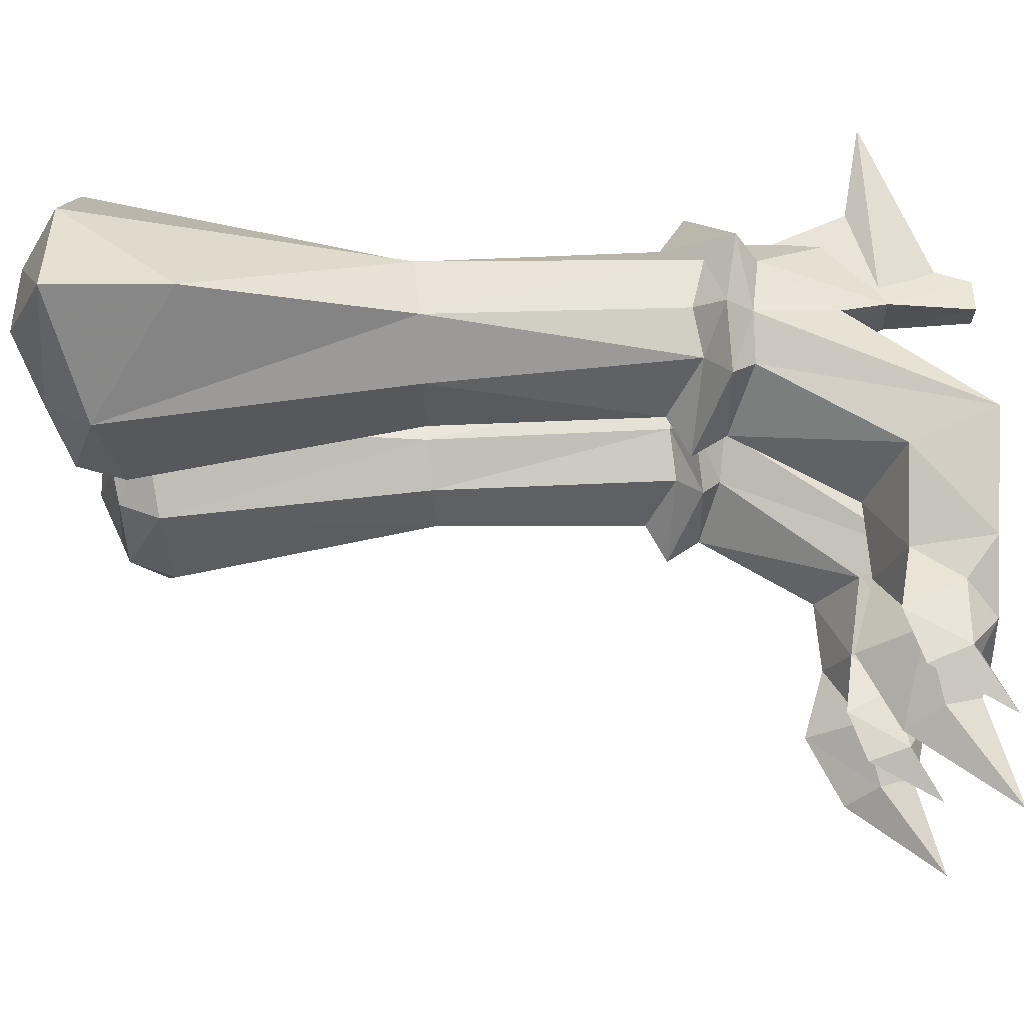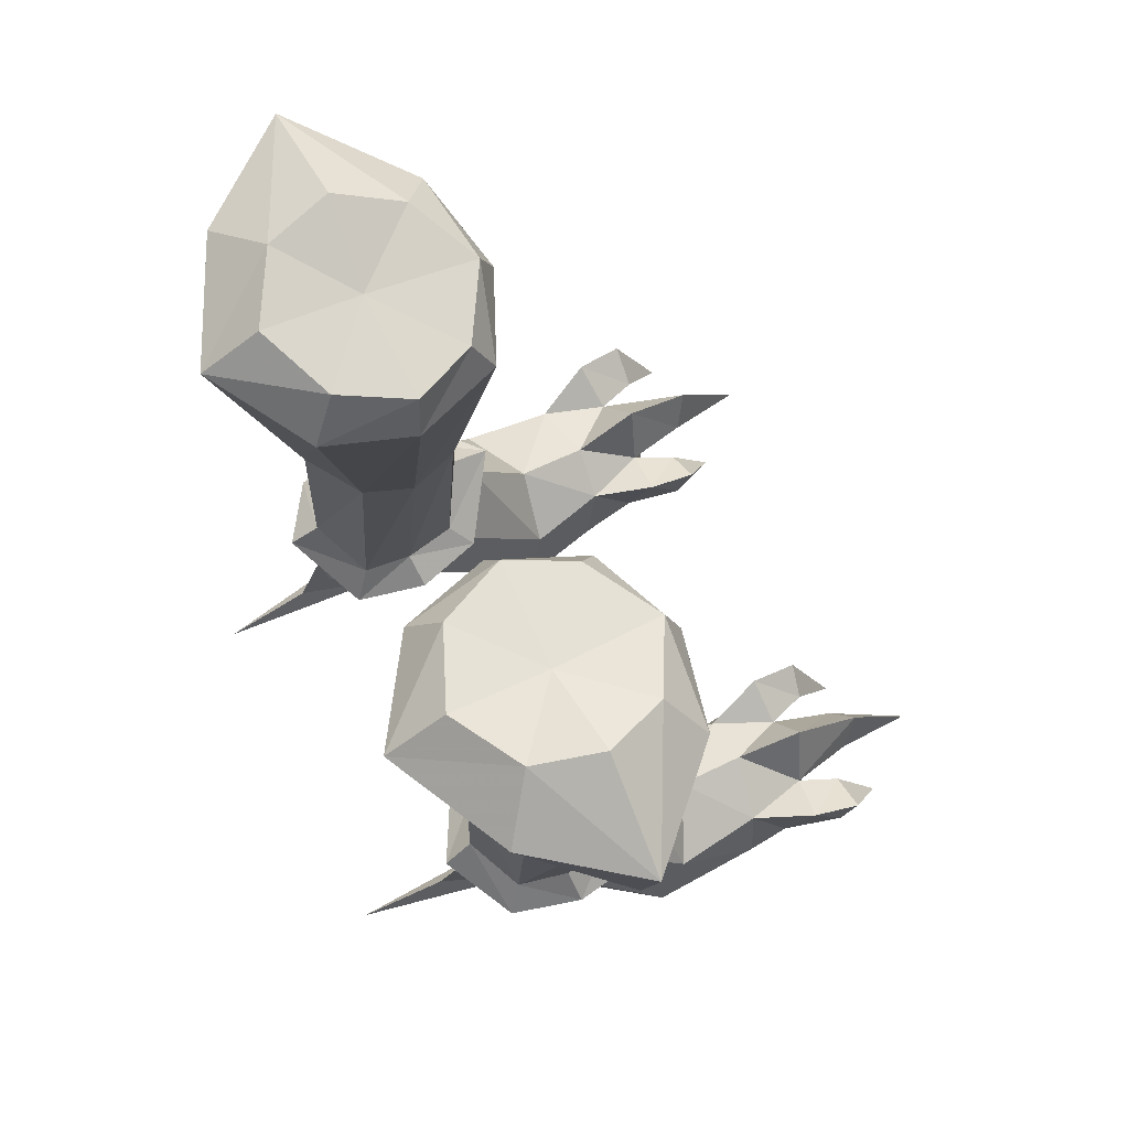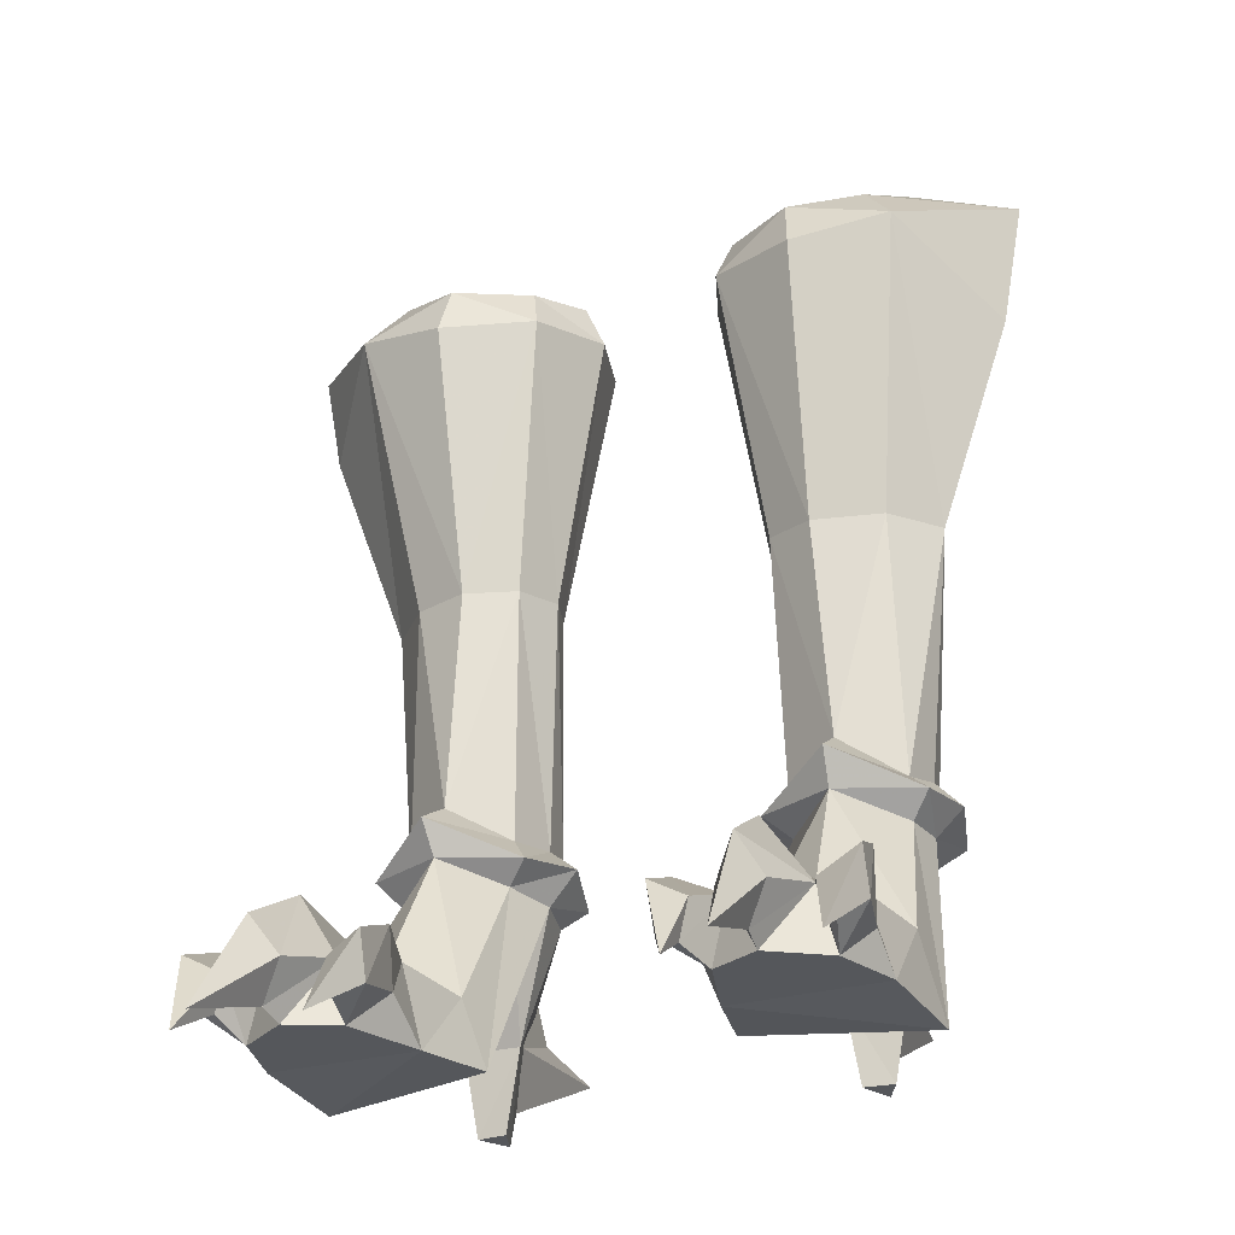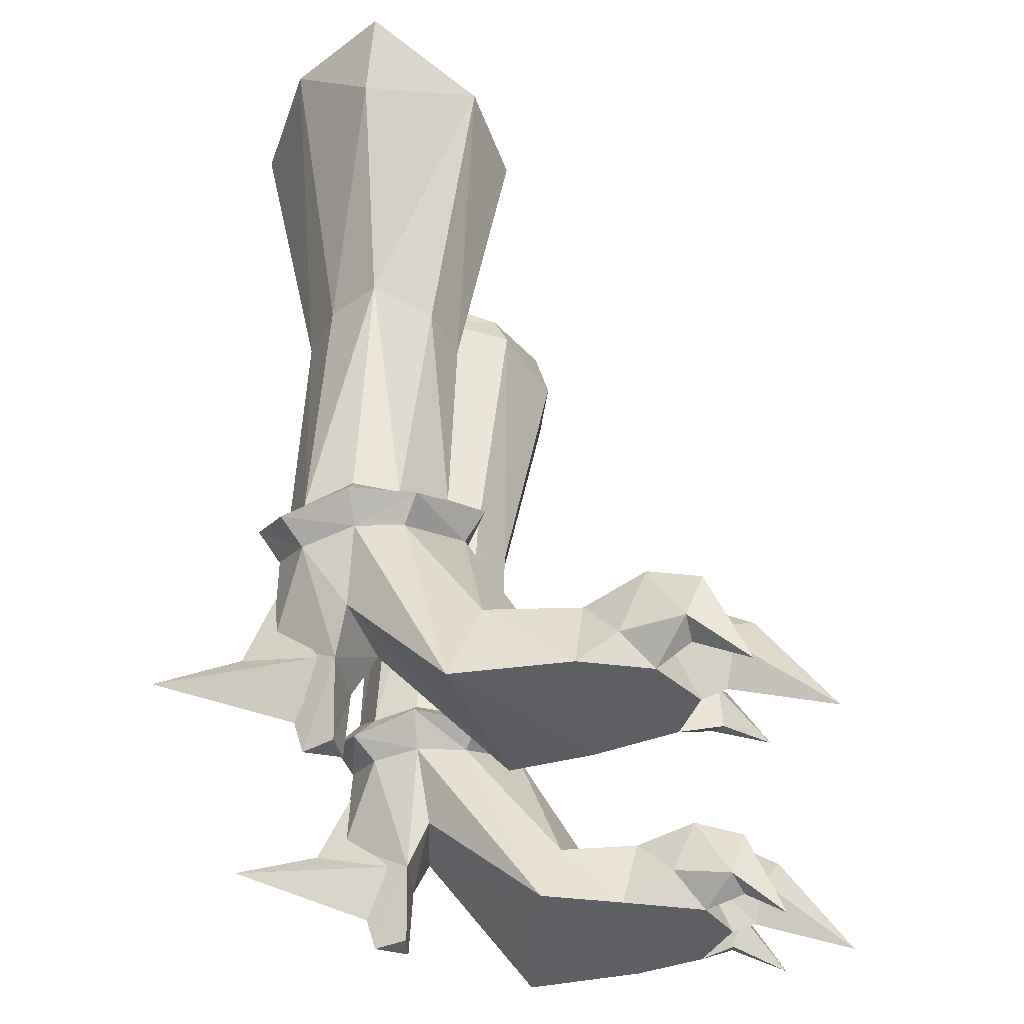
<metadata>
{"format":"obj","ext":"obj","renderer":"f3d","projection":"perspective","resolution":1024,"background":"white","views":[{"elev":-15.3,"azim":90.0,"up":"+Y"},{"elev":73.9,"azim":-116.1,"up":"+Z"},{"elev":-27.0,"azim":24.3,"up":"+Z"},{"elev":-40.1,"azim":-82.0,"up":"+Z"}]}
</metadata>
<code>
g objwarrior_shoe_female_45680
v 5.481 -0.5841 6.563
v 5.697 -2.455 3.148
v 7.865 -1.475 2.206
v 7.164 0.8352 5.934
v 7.534 -4.096 2.252
v 5.691 -4.493 2.938
v 8.111 -3.92 0.09834
v 8.236 -0.6087 -0.05825
v 8.236 -0.6087 -0.05825
v 8.111 -3.92 0.09834
v 3.859 -3.895 0.09784
v 3.296 -1.537 0.1884
v 6.188 2.8 2.34
v 5.742 2.813 -0.04028
v 5.272 3.748 -0.04024
v 5.192 4.833 3.645
v 3.967 0.8582 6.011
v 3.765 -2.097 1.997
v 7.499 -5.924 0.09834
v 4.614 -6.263 0.09784
v 4.243 -4.341 2.249
v 3.859 -3.895 0.09784
v 3.296 -1.537 0.1884
v 8.017 -1.076 22.75
v 7.025 -0.2726 24.1
v 5.089 -1.298 23.58
v 5.272 -1.719 22.2
v 10.83 1.65 23.74
v 8.666 4.495 23.77
v 7.204 3.383 24.84
v 7.74 1.498 24.95
v 5.475 5.426 7.589
v 7.477 4.27 6.392
v 6.797 3.774 5.784
v 5.464 4.74 6.418
v 1.772 1.937 22.84
v 2.732 -0.5829 22.43
v 3.054 -0.09386 23.66
v 2.25 1.685 23.99
v 3.273 4.294 6.388
v 3.833 3.717 5.771
v 4.495 2.69 2.271
v 3.833 3.717 5.771
v 5.464 4.74 6.418
v 7.007 0.3487 14.45
v 5.068 -0.1866 14.42
v 5.484 -0.06708 8.16
v 7.056 1.034 7.251
v 8.111 1.848 14.51
v 7.292 2.317 7.533
v 6.988 3.687 14.71
v 5.215 4.347 14.91
v 5.3 6.181 23.71
v 3.181 1.941 14.69
v 3.649 3.306 14.84
v 3.784 3.747 7.269
v 3.542 2.384 7.497
v 2.527 4.392 23.16
v 3.684 0.5296 14.55
v 3.87 0.8861 7.302
v 4.495 2.69 2.271
v 4.886 2.725 -0.04029
v 5.742 2.813 -0.04028
v 6.188 2.8 2.34
v 3.15 3.587 24.4
v 2.692 2.3 6.822
v 3.506 2.308 5.875
v 3.967 0.8582 6.011
v 3.314 0.3554 6.554
v 5.27 4.498 24.77
v 6.914 3.768 7.188
v 5.365 4.569 8.249
v 7.056 1.034 7.251
v 5.484 -0.06708 8.16
v 5.575 -1.171 7.514
v 7.752 0.4115 6.574
v 8.071 2.247 6.718
v 7.292 2.317 7.533
v 3.542 2.384 7.497
v 3.784 3.747 7.269
v 3.273 4.294 6.388
v 2.692 2.3 6.822
v 3.87 0.8861 7.302
v 3.314 0.3554 6.554
v 8.071 2.247 6.718
v 7.292 2.218 5.972
v 7.477 4.27 6.392
v 5.475 5.426 7.589
v 5.365 4.569 8.249
v 6.914 3.768 7.188
v 7.752 0.4115 6.574
v 5.575 -1.171 7.514
v 5.481 -0.5841 6.563
v 7.164 0.8352 5.934
v 6.051 -7.65 0.3301
v 5.986 -6.96 0.09809
v 7.037 -6.027 1.845
v 6.612 -7.931 1.361
v 6.051 -7.65 0.3301
v 5.436 -8.004 1.366
v 4.976 -6.163 1.853
v 5.986 -6.96 0.09809
v 7.037 -6.027 1.845
v 5.907 -6.477 3.492
v 6.08 -8.494 2.364
v 6.612 -7.931 1.361
v 5.907 -6.477 3.492
v 4.976 -6.163 1.853
v 5.436 -8.004 1.366
v 6.08 -8.494 2.364
v 7.475 -7.221 1.494
v 7.037 -6.027 1.845
v 7.499 -5.924 0.09834
v 7.82 -6.893 0.6271
v 4.329 -7.445 0.3672
v 4.614 -6.263 0.09784
v 4.976 -6.163 1.853
v 4.547 -7.38 1.456
v 8.58 -6.825 0.9412
v 8.103 -5.058 0.9444
v 8.366 -5.85 2.616
v 8.607 -7.298 2.1
v 8.58 -6.825 0.9412
v 7.82 -6.893 0.6271
v 7.499 -5.924 0.09834
v 8.103 -5.058 0.9444
v 4.547 -7.38 1.456
v 4.976 -6.163 1.853
v 3.624 -6.121 2.506
v 3.593 -7.58 1.945
v 7.475 -7.221 1.494
v 8.607 -7.298 2.1
v 8.366 -5.85 2.616
v 7.037 -6.027 1.845
v 3.629 -7.14 0.7093
v 3.593 -7.58 1.945
v 3.624 -6.121 2.506
v 3.863 -5.412 1.076
v 3.629 -7.14 0.7093
v 3.863 -5.412 1.076
v 4.614 -6.263 0.09784
v 4.329 -7.445 0.3672
v 4.289 2.019 3.648
v 6.761 2.421 3.649
v 6.797 3.774 5.784
v 4.886 2.725 -0.04029
v 7.292 2.218 5.972
v 6.761 2.421 3.649
v 10.14 1.906 20.46
v -5.491 -0.5842 6.563
v -7.175 0.8352 5.934
v -7.875 -1.475 2.206
v -5.708 -2.455 3.148
v -7.544 -4.096 2.252
v -5.702 -4.493 2.938
v -8.121 -3.92 0.09834
v -8.247 -0.6087 -0.05826
v -8.247 -0.6087 -0.05826
v -3.306 -1.537 0.1884
v -3.869 -3.895 0.09785
v -8.121 -3.92 0.09834
v -6.198 2.8 2.34
v -5.202 4.833 3.645
v -5.282 3.748 -0.04025
v -5.753 2.813 -0.04028
v -3.776 -2.097 1.997
v -3.978 0.8582 6.011
v -4.624 -6.263 0.09784
v -7.51 -5.924 0.09834
v -4.253 -4.341 2.249
v -3.869 -3.895 0.09785
v -3.306 -1.537 0.1884
v -8.028 -1.076 22.75
v -5.283 -1.719 22.2
v -5.1 -1.298 23.58
v -7.035 -0.2727 24.1
v -10.79 1.648 23.55
v -7.751 1.498 24.95
v -7.214 3.383 24.84
v -8.676 4.495 23.77
v -5.485 5.426 7.589
v -5.475 4.74 6.418
v -6.807 3.774 5.784
v -7.487 4.27 6.392
v -1.782 1.937 22.84
v -2.261 1.685 23.99
v -3.065 -0.09385 23.66
v -2.742 -0.5829 22.43
v -3.283 4.294 6.388
v -3.844 3.717 5.771
v -5.475 4.74 6.418
v -3.844 3.717 5.771
v -4.505 2.69 2.271
v -6.688 0.3493 14.44
v -7.066 1.034 7.251
v -5.494 -0.0671 8.16
v -5.079 -0.1866 14.42
v -8.045 1.848 14.5
v -7.303 2.317 7.533
v -5.31 6.181 23.71
v -5.225 4.347 14.91
v -6.91 3.338 14.71
v -3.192 1.941 14.69
v -3.552 2.384 7.498
v -3.794 3.747 7.269
v -3.659 3.306 14.84
v -2.537 4.392 23.16
v -3.881 0.8861 7.302
v -3.694 0.5296 14.55
v -4.505 2.69 2.271
v -6.198 2.8 2.34
v -5.753 2.813 -0.04028
v -4.897 2.725 -0.04028
v -3.16 3.587 24.4
v -2.703 2.3 6.822
v -3.324 0.3554 6.554
v -3.978 0.8582 6.011
v -3.517 2.308 5.875
v -5.28 4.498 24.77
v -6.925 3.768 7.188
v -5.375 4.569 8.249
v -7.066 1.034 7.251
v -7.762 0.4115 6.574
v -5.586 -1.171 7.514
v -5.494 -0.0671 8.16
v -8.081 2.247 6.718
v -7.303 2.317 7.533
v -3.552 2.384 7.498
v -2.703 2.3 6.822
v -3.283 4.294 6.388
v -3.794 3.747 7.269
v -3.324 0.3554 6.554
v -3.881 0.8861 7.302
v -7.302 2.218 5.972
v -8.081 2.247 6.718
v -7.487 4.27 6.392
v -6.925 3.768 7.188
v -5.375 4.569 8.249
v -5.485 5.426 7.589
v -7.762 0.4115 6.574
v -7.175 0.8352 5.934
v -5.491 -0.5842 6.563
v -5.586 -1.171 7.514
v -6.062 -7.65 0.3301
v -6.622 -7.932 1.361
v -7.047 -6.027 1.845
v -5.997 -6.96 0.0981
v -6.062 -7.65 0.3301
v -5.997 -6.96 0.0981
v -4.987 -6.163 1.853
v -5.446 -8.004 1.366
v -7.047 -6.027 1.845
v -6.622 -7.932 1.361
v -6.09 -8.495 2.364
v -5.917 -6.477 3.492
v -5.917 -6.477 3.492
v -6.09 -8.495 2.364
v -5.446 -8.004 1.366
v -4.987 -6.163 1.853
v -7.485 -7.221 1.494
v -7.83 -6.894 0.6271
v -7.51 -5.924 0.09834
v -7.047 -6.027 1.845
v -4.339 -7.445 0.3672
v -4.558 -7.38 1.456
v -4.987 -6.163 1.853
v -4.624 -6.263 0.09784
v -8.591 -6.825 0.9412
v -8.618 -7.298 2.1
v -8.376 -5.85 2.616
v -8.113 -5.058 0.9444
v -8.591 -6.825 0.9412
v -8.113 -5.058 0.9444
v -7.51 -5.924 0.09834
v -7.83 -6.894 0.6271
v -4.558 -7.38 1.456
v -3.603 -7.58 1.945
v -3.634 -6.121 2.506
v -4.987 -6.163 1.853
v -7.485 -7.221 1.494
v -7.047 -6.027 1.845
v -8.376 -5.85 2.616
v -8.618 -7.298 2.1
v -3.639 -7.14 0.7093
v -3.873 -5.412 1.076
v -3.634 -6.121 2.506
v -3.603 -7.58 1.945
v -3.639 -7.14 0.7093
v -4.339 -7.445 0.3672
v -4.624 -6.263 0.09784
v -3.873 -5.412 1.076
v -6.771 2.421 3.649
v -4.3 2.019 3.648
v -6.807 3.774 5.784
v -4.897 2.725 -0.04028
v -6.771 2.421 3.649
v -7.302 2.218 5.972
v -10.41 1.91 20.83
v 3.863 -5.412 1.076
v 7.499 -5.924 0.09834
v 7.037 -6.027 1.845
v 5.986 -6.96 0.09809
v 5.272 3.748 -0.04024
v 5.986 -6.96 0.09809
v 4.976 -6.163 1.853
v 4.614 -6.263 0.09784
v 8.111 -3.92 0.09834
v 8.103 -5.058 0.9444
v 7.499 -5.924 0.09834
v 5.986 -6.96 0.09809
v 7.037 -6.027 1.845
v 3.506 2.308 5.875
v 5.089 -1.298 23.58
v 7.025 -0.2726 24.1
v 5.248 1.767 24.19
v 7.74 1.498 24.95
v 7.204 3.383 24.84
v 5.27 4.498 24.77
v 3.15 3.587 24.4
v 2.25 1.685 23.99
v 3.054 -0.09386 23.66
v 5.691 -4.493 2.938
v 5.691 -4.493 2.938
v 6.275 -10.51 -0.6042
v 6.275 -10.51 -0.6042
v 6.275 -10.51 -0.6042
v 6.275 -10.51 -0.6042
v 4.243 -4.341 2.249
v 3.859 -3.895 0.09784
v 4.614 -6.263 0.09784
v 3.863 -5.412 1.076
v 8.103 -5.058 0.9444
v 7.534 -4.096 2.252
v 4.243 -4.341 2.249
v 4.387 -8.631 -0.3172
v 7.534 -4.096 2.252
v 4.387 -8.631 -0.3172
v 4.387 -8.631 -0.3172
v 4.387 -8.631 -0.3172
v 8.043 -8.433 -0.2135
v 8.043 -8.433 -0.2135
v 8.043 -8.433 -0.2135
v 8.043 -8.433 -0.2135
v 5.255 3.971 0.9183
v 5.018 8.218 2.821
v 5.966 3.334 2.546
v 5.255 3.971 0.9183
v 4.731 3.368 2.464
v 5.018 8.218 2.821
v 4.731 3.368 2.464
v 5.317 4.679 5.533
v 5.16 5.68 3.252
v 5.16 5.68 3.252
v 5.018 8.218 2.821
v 5.317 4.679 5.533
v 4.289 2.019 3.648
v -3.873 -5.412 1.076
v -7.51 -5.924 0.09834
v -5.997 -6.96 0.0981
v -7.047 -6.027 1.845
v -5.282 3.748 -0.04025
v -5.997 -6.96 0.0981
v -4.624 -6.263 0.09784
v -4.987 -6.163 1.853
v -8.121 -3.92 0.09834
v -7.51 -5.924 0.09834
v -8.113 -5.058 0.9444
v -5.997 -6.96 0.0981
v -7.047 -6.027 1.845
v -3.517 2.308 5.875
v -5.1 -1.298 23.58
v -5.258 1.767 24.19
v -7.035 -0.2727 24.1
v -7.751 1.498 24.95
v -7.214 3.383 24.84
v -5.28 4.498 24.77
v -3.16 3.587 24.4
v -2.261 1.685 23.99
v -3.065 -0.09385 23.66
v -5.702 -4.493 2.938
v -5.702 -4.493 2.938
v -6.285 -10.51 -0.6042
v -6.285 -10.51 -0.6042
v -6.285 -10.51 -0.6042
v -6.285 -10.51 -0.6042
v -4.253 -4.341 2.249
v -3.869 -3.895 0.09785
v -3.873 -5.412 1.076
v -4.624 -6.263 0.09784
v -8.113 -5.058 0.9444
v -7.544 -4.096 2.252
v -4.253 -4.341 2.249
v -4.397 -8.631 -0.3172
v -7.544 -4.096 2.252
v -4.397 -8.631 -0.3172
v -4.397 -8.631 -0.3172
v -4.397 -8.631 -0.3172
v -8.053 -8.433 -0.2135
v -8.053 -8.433 -0.2135
v -8.053 -8.433 -0.2135
v -8.053 -8.433 -0.2135
v -5.266 3.971 0.9183
v -5.976 3.334 2.546
v -5.028 8.218 2.821
v -5.266 3.971 0.9183
v -5.028 8.218 2.821
v -4.742 3.368 2.464
v -4.742 3.368 2.464
v -5.17 5.68 3.252
v -5.328 4.679 5.534
v -5.17 5.68 3.252
v -5.028 8.218 2.821
v -5.328 4.679 5.534
v -4.3 2.019 3.648
f 1 2 3
f 1 3 4
f 5 3 2
f 5 2 6
f 7 8 3
f 7 3 5
f 9 10 11
f 9 11 12
f 13 14 15
f 13 15 16
f 1 17 18
f 1 18 2
f 10 19 20
f 10 20 11
f 21 6 2
f 21 2 18
f 22 21 18
f 22 18 23
f 24 25 26
f 24 26 27
f 28 29 30
f 28 30 31
f 32 33 34
f 32 34 35
f 36 37 38
f 36 38 39
f 40 32 35
f 40 35 41
f 16 42 43
f 16 43 44
f 37 27 26
f 37 26 38
f 45 46 47
f 45 47 48
f 49 45 48
f 49 48 50
f 29 51 52
f 29 52 53
f 54 55 56
f 54 56 57
f 52 55 58
f 52 58 53
f 47 46 59
f 47 59 60
f 61 62 63
f 61 63 64
f 28 31 25
f 28 25 24
f 58 36 39
f 58 39 65
f 66 67 68
f 66 68 69
f 24 27 46
f 24 46 45
f 37 36 54
f 37 54 59
f 46 27 37
f 46 37 59
f 30 29 53
f 30 53 70
f 53 58 65
f 53 65 70
f 36 58 55
f 36 55 54
f 71 72 52
f 71 52 51
f 72 56 55
f 72 55 52
f 73 74 75
f 73 75 76
f 77 78 73
f 77 73 76
f 79 80 81
f 79 81 82
f 75 74 83
f 75 83 84
f 49 50 71
f 49 71 51
f 57 60 59
f 57 59 54
f 33 85 86
f 33 86 34
f 87 88 89
f 87 89 90
f 88 81 80
f 88 80 89
f 79 82 84
f 79 84 83
f 91 92 93
f 91 93 94
f 86 85 91
f 86 91 94
f 67 66 40
f 67 40 41
f 93 92 69
f 93 69 68
f 77 87 90
f 77 90 78
f 95 96 97
f 95 97 98
f 99 100 101
f 99 101 102
f 103 104 105
f 103 105 106
f 107 108 109
f 107 109 110
f 111 112 113
f 111 113 114
f 115 116 117
f 115 117 118
f 119 120 121
f 119 121 122
f 123 124 125
f 123 125 126
f 127 128 129
f 127 129 130
f 131 132 133
f 131 133 134
f 135 136 137
f 135 137 138
f 139 140 141
f 139 141 142
f 12 143 144
f 12 144 9
f 145 13 16
f 145 16 44
f 42 16 15
f 42 15 146
f 143 61 64
f 143 64 144
f 145 147 148
f 145 148 13
f 49 149 24
f 49 24 45
f 51 29 149
f 51 149 49
f 150 151 152
f 150 152 153
f 154 155 153
f 154 153 152
f 156 154 152
f 156 152 157
f 158 159 160
f 158 160 161
f 162 163 164
f 162 164 165
f 150 153 166
f 150 166 167
f 161 160 168
f 161 168 169
f 170 166 153
f 170 153 155
f 171 172 166
f 171 166 170
f 173 174 175
f 173 175 176
f 177 178 179
f 177 179 180
f 181 182 183
f 181 183 184
f 185 186 187
f 185 187 188
f 189 190 182
f 189 182 181
f 163 191 192
f 163 192 193
f 188 187 175
f 188 175 174
f 194 195 196
f 194 196 197
f 198 199 195
f 198 195 194
f 180 200 201
f 180 201 202
f 203 204 205
f 203 205 206
f 201 200 207
f 201 207 206
f 196 208 209
f 196 209 197
f 210 211 212
f 210 212 213
f 177 173 176
f 177 176 178
f 207 214 186
f 207 186 185
f 215 216 217
f 215 217 218
f 173 194 197
f 173 197 174
f 188 209 203
f 188 203 185
f 197 209 188
f 197 188 174
f 179 219 200
f 179 200 180
f 200 219 214
f 200 214 207
f 185 203 206
f 185 206 207
f 220 202 201
f 220 201 221
f 221 201 206
f 221 206 205
f 222 223 224
f 222 224 225
f 226 223 222
f 226 222 227
f 228 229 230
f 228 230 231
f 224 232 233
f 224 233 225
f 198 202 220
f 198 220 199
f 204 203 209
f 204 209 208
f 184 183 234
f 184 234 235
f 236 237 238
f 236 238 239
f 239 238 231
f 239 231 230
f 228 233 232
f 228 232 229
f 240 241 242
f 240 242 243
f 234 241 240
f 234 240 235
f 218 190 189
f 218 189 215
f 242 217 216
f 242 216 243
f 226 227 237
f 226 237 236
f 244 245 246
f 244 246 247
f 248 249 250
f 248 250 251
f 252 253 254
f 252 254 255
f 256 257 258
f 256 258 259
f 260 261 262
f 260 262 263
f 264 265 266
f 264 266 267
f 268 269 270
f 268 270 271
f 272 273 274
f 272 274 275
f 276 277 278
f 276 278 279
f 280 281 282
f 280 282 283
f 284 285 286
f 284 286 287
f 288 289 290
f 288 290 291
f 159 158 292
f 159 292 293
f 294 191 163
f 294 163 162
f 193 295 164
f 193 164 163
f 293 292 211
f 293 211 210
f 294 162 296
f 294 296 297
f 198 194 173
f 198 173 298
f 202 198 298
f 202 298 180
f 8 148 147
f 29 28 149
f 149 28 24
f 22 299 21
f 300 301 302
f 63 62 303
f 18 17 23
f 304 305 306
f 4 3 8
f 307 308 309
f 310 20 19
f 5 6 311
f 6 21 305
f 23 17 312
f 313 314 315
f 316 317 315
f 318 319 315
f 320 321 315
f 317 318 315
f 321 313 315
f 314 316 315
f 319 320 315
f 147 4 8
f 322 104 103
f 108 107 323
f 105 324 106
f 109 325 110
f 98 326 95
f 99 327 100
f 128 328 129
f 329 330 331
f 7 5 332
f 333 134 133
f 334 138 137
f 335 139 142
f 120 336 121
f 118 337 115
f 130 338 127
f 135 339 136
f 114 340 111
f 122 341 119
f 123 342 124
f 131 343 132
f 344 345 346
f 347 348 349
f 350 351 352
f 345 353 346
f 352 354 350
f 353 355 346
f 42 312 43
f 42 356 312
f 356 23 312
f 157 297 296
f 180 298 177
f 298 173 177
f 171 170 357
f 358 359 360
f 212 361 213
f 166 172 167
f 362 363 364
f 151 157 152
f 365 366 367
f 368 169 168
f 154 369 155
f 155 364 170
f 172 370 167
f 371 372 373
f 374 372 375
f 376 372 377
f 378 372 379
f 375 372 376
f 379 372 371
f 373 372 374
f 377 372 378
f 297 157 151
f 380 252 255
f 259 381 256
f 254 253 382
f 258 257 383
f 245 244 384
f 248 251 385
f 279 278 386
f 387 388 389
f 156 390 154
f 391 282 281
f 392 286 285
f 393 289 288
f 271 270 394
f 265 264 395
f 277 276 396
f 284 287 397
f 261 260 398
f 269 268 399
f 272 275 400
f 280 283 401
f 402 403 404
f 405 406 407
f 408 409 410
f 404 403 411
f 409 408 412
f 411 403 413
f 193 192 370
f 193 370 414
f 414 370 172

</code>
